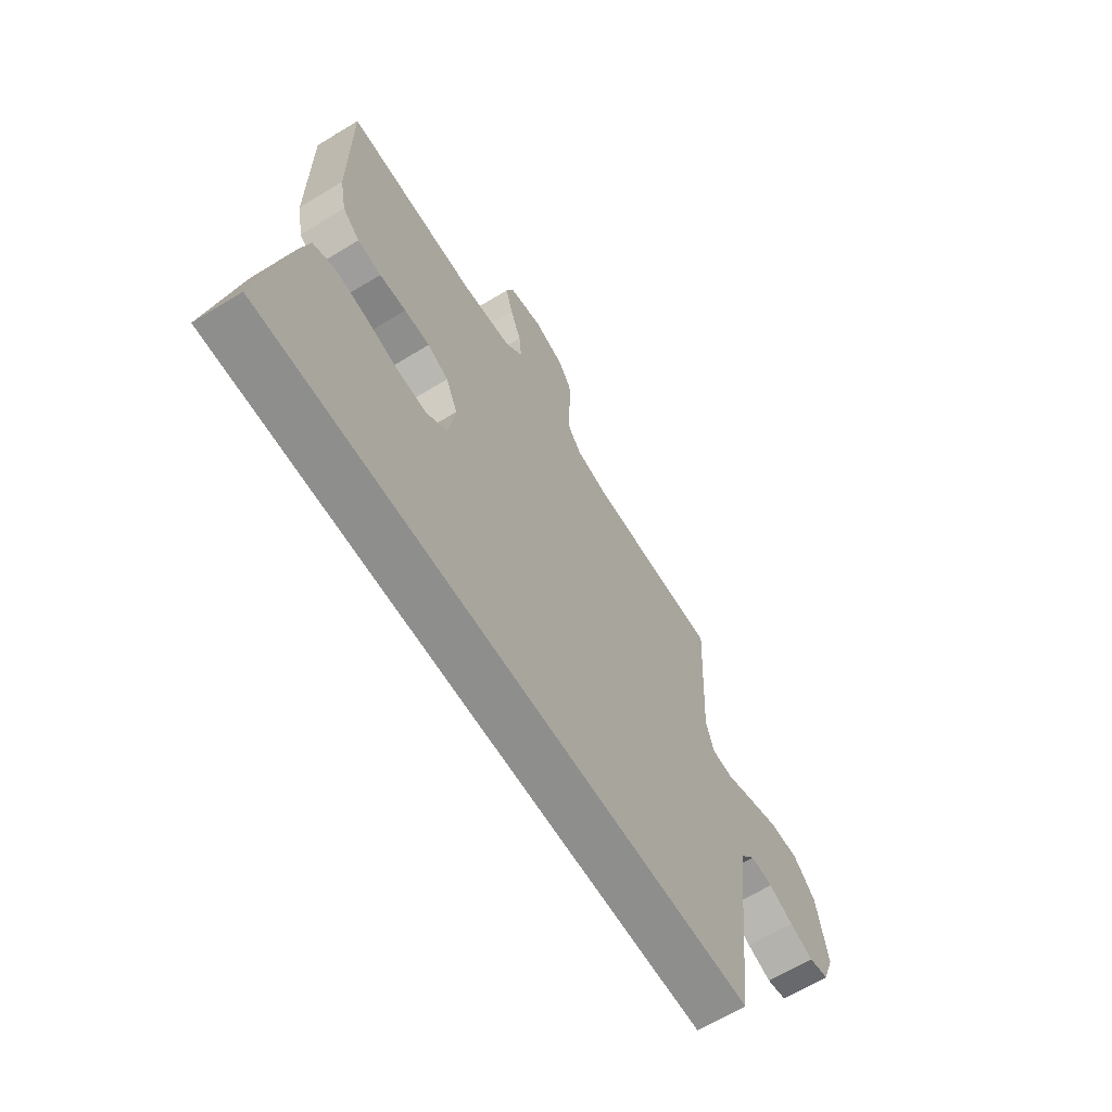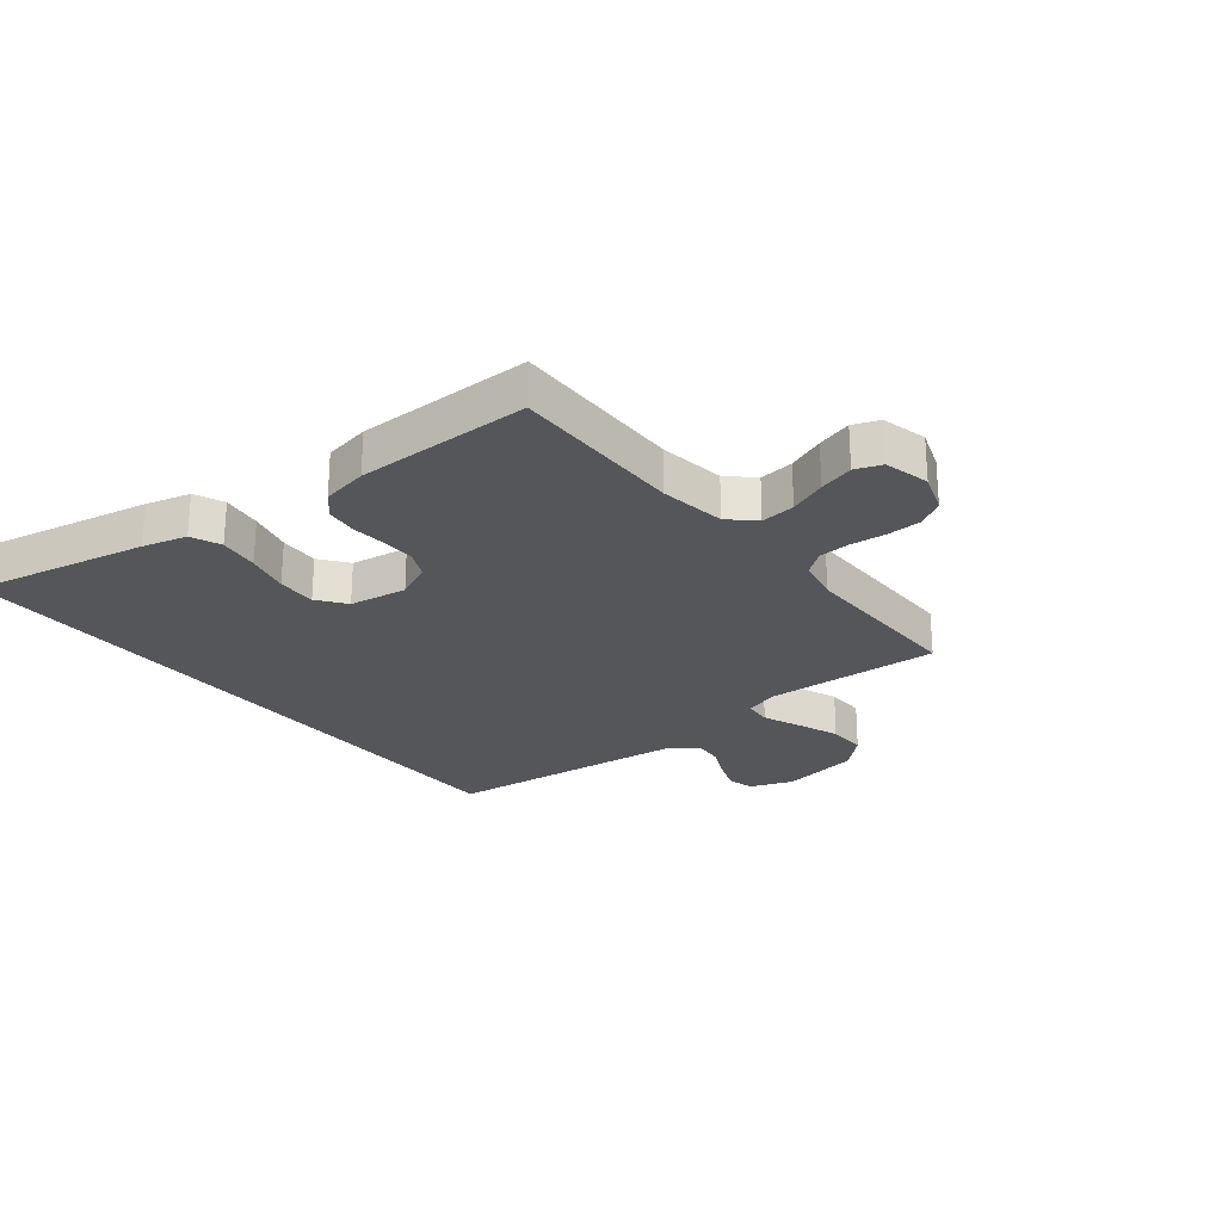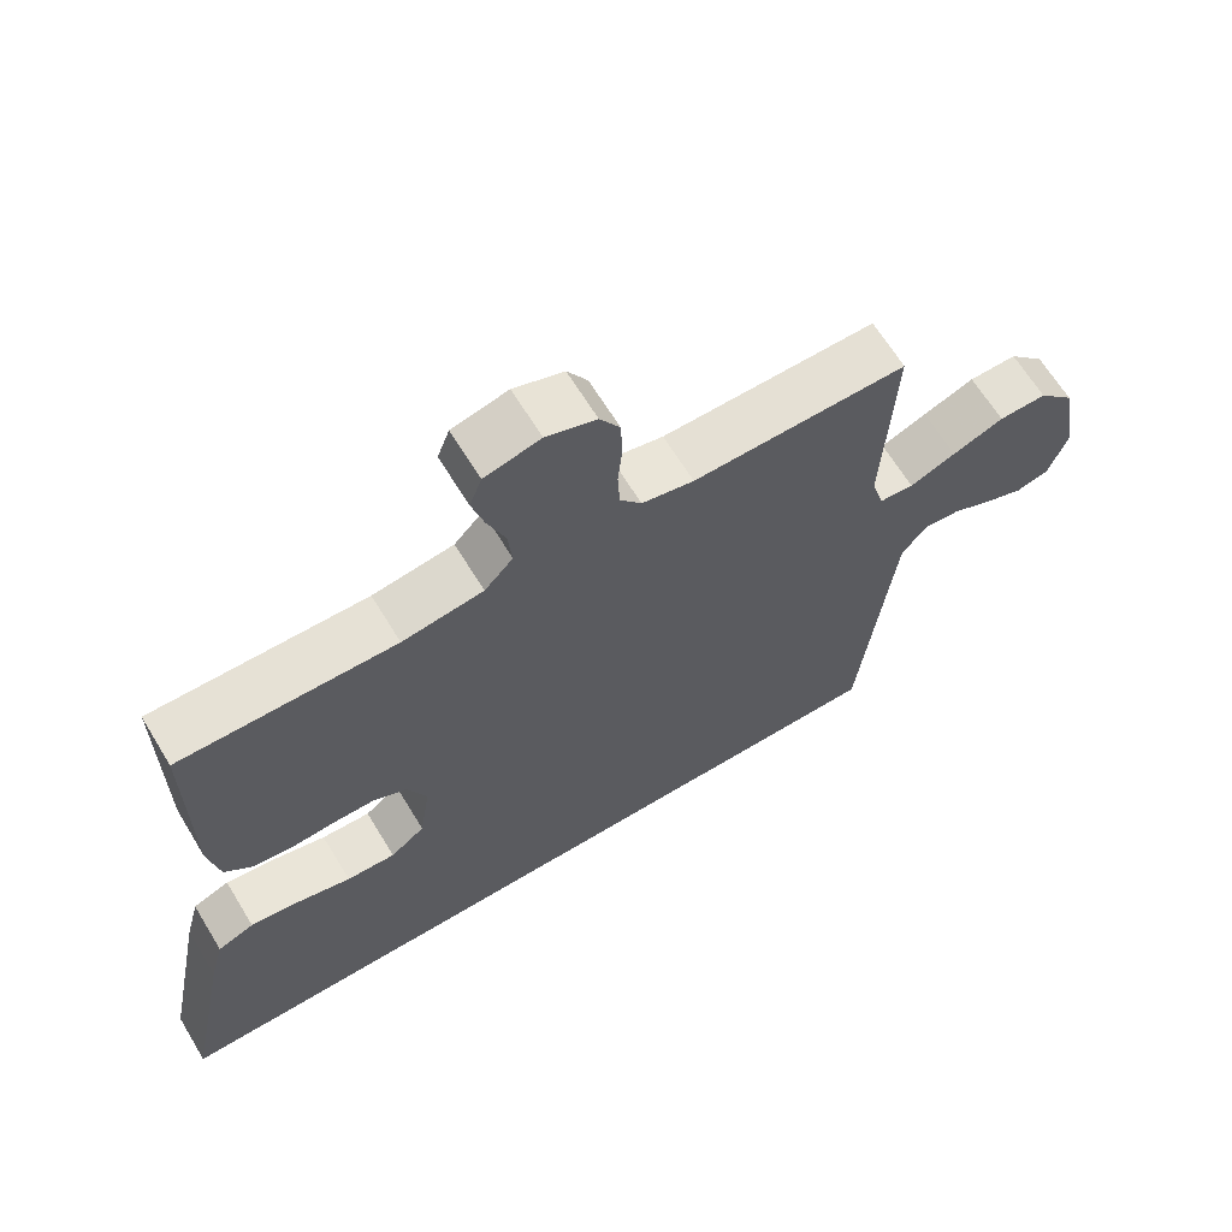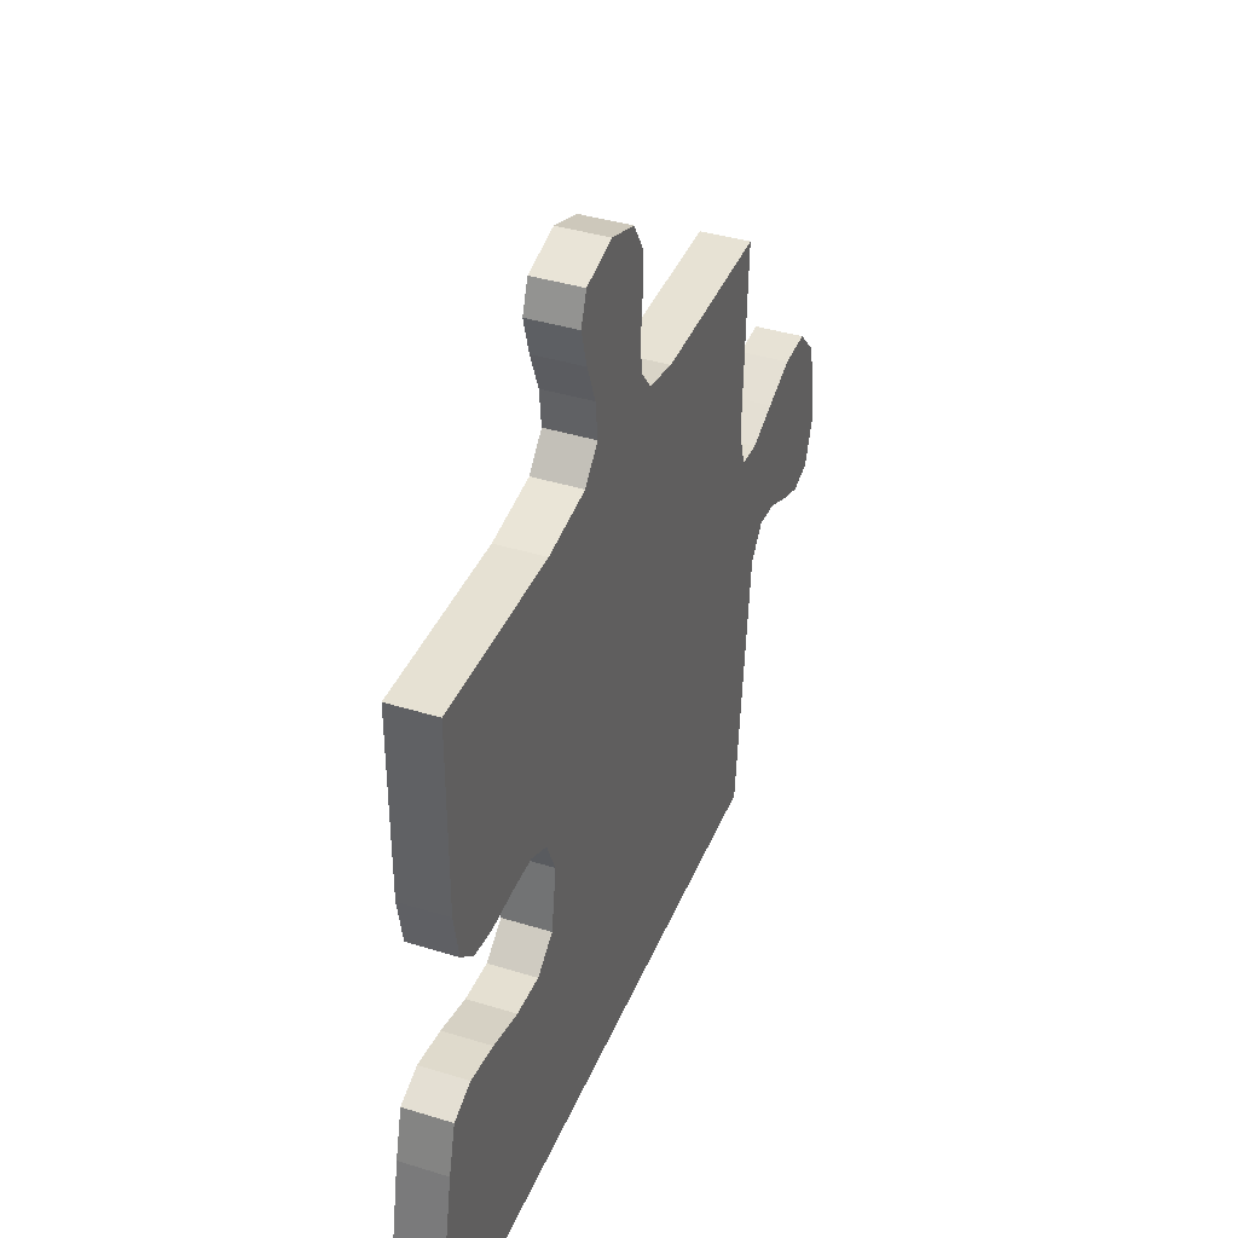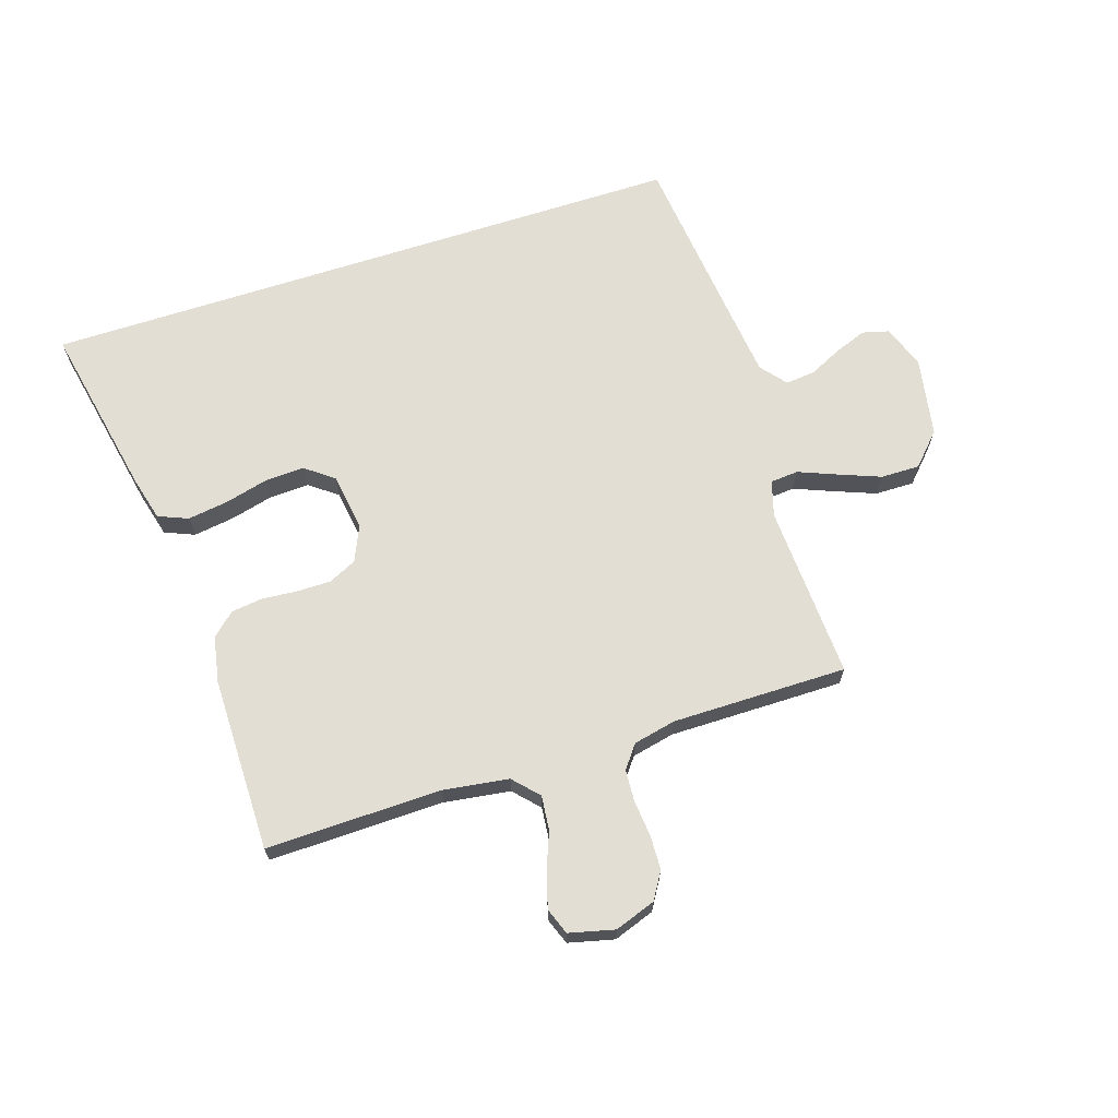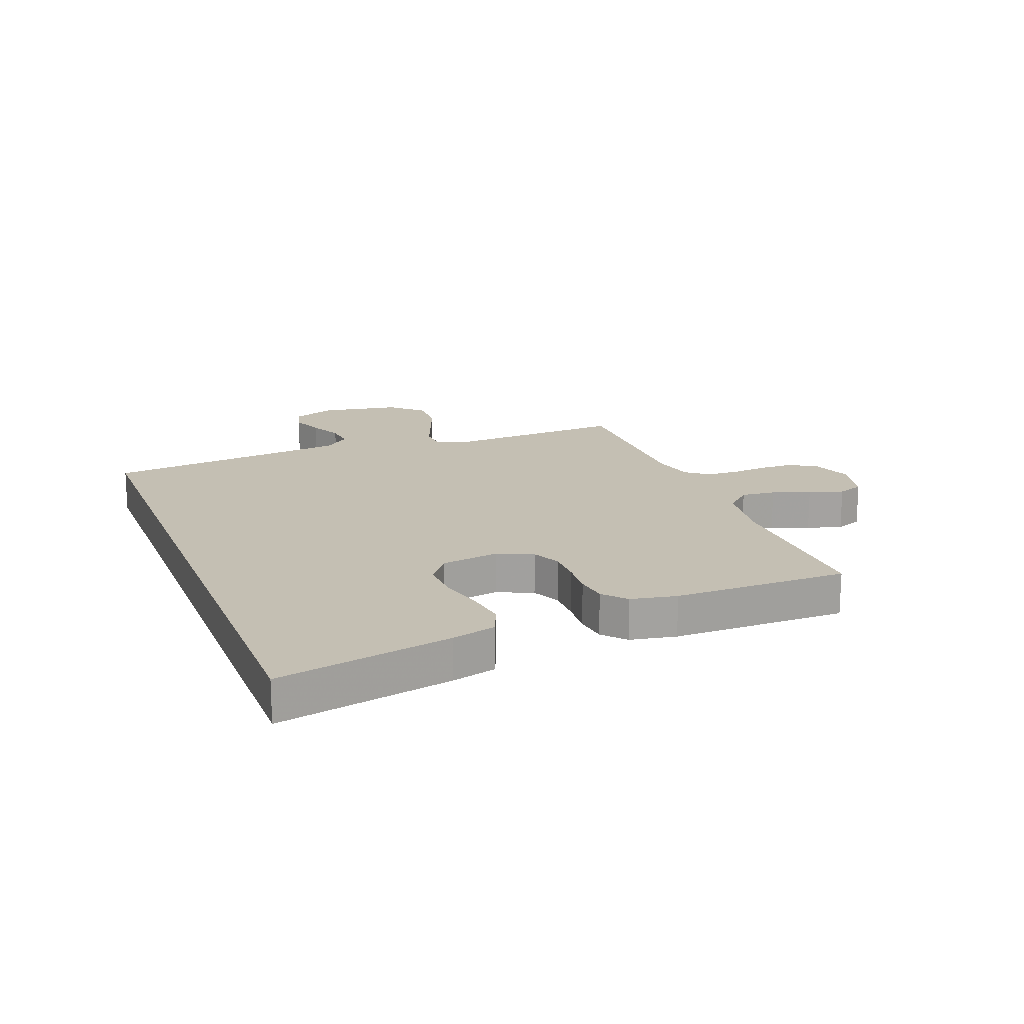
<metadata>
{"format":"obj","ext":"obj","renderer":"f3d","projection":"perspective","resolution":1024,"background":"white","views":[{"elev":-64.8,"azim":-58.4,"up":"+Z"},{"elev":-25.2,"azim":-51.4,"up":"+Y"},{"elev":65.2,"azim":-31.3,"up":"+Z"},{"elev":39.7,"azim":-69.0,"up":"+Z"},{"elev":67.3,"azim":-17.9,"up":"+Y"},{"elev":17.7,"azim":-111.1,"up":"+Y"}]}
</metadata>
<code>
v 0.512 0.07 -0.5
v -0.604 0.07 -0.5
v -0.544 0.07 -0.2
v -0.524 0.07 -0.124
v -0.473 0.07 -0.103
v -0.404 0.07 -0.113
v -0.329 0.07 -0.132
v -0.261 0.07 -0.135
v -0.213 0.07 -0.099
v -0.198 0.07 0
v -0.225 0.07 0.061
v -0.273 0.07 0.084
v -0.331 0.07 0.084
v -0.392 0.07 0.079
v -0.446 0.07 0.086
v -0.485 0.07 0.121
v -0.5 0.07 0.2
v -0.5 0.07 0.5
v -0.2 0.07 0.494
v -0.087 0.07 0.51
v -0.047 0.07 0.553
v -0.053 0.07 0.612
v -0.078 0.07 0.676
v -0.095 0.07 0.736
v -0.078 0.07 0.781
v 0 0.07 0.8
v 0.07 0.07 0.775
v 0.098 0.07 0.729
v 0.1 0.07 0.671
v 0.094 0.07 0.609
v 0.097 0.07 0.554
v 0.127 0.07 0.515
v 0.2 0.07 0.499
v 0.5 0.07 0.5
v 0.485 0.07 0.2
v 0.503 0.07 0.139
v 0.551 0.07 0.135
v 0.616 0.07 0.161
v 0.688 0.07 0.189
v 0.755 0.07 0.19
v 0.806 0.07 0.136
v 0.83 0.07 0
v 0.803 0.07 -0.074
v 0.757 0.07 -0.086
v 0.702 0.07 -0.065
v 0.646 0.07 -0.038
v 0.595 0.07 -0.033
v 0.559 0.07 -0.077
v 0.545 0.07 -0.2
v 0.512 0 -0.5
v -0.604 0 -0.5
v -0.544 0 -0.2
v -0.524 0 -0.124
v -0.473 0 -0.103
v -0.404 0 -0.113
v -0.329 0 -0.132
v -0.261 0 -0.135
v -0.213 0 -0.099
v -0.198 0 0
v -0.225 0 0.061
v -0.273 0 0.084
v -0.331 0 0.084
v -0.392 0 0.079
v -0.446 0 0.086
v -0.485 0 0.121
v -0.5 0 0.2
v -0.5 0 0.5
v -0.2 0 0.494
v -0.087 0 0.51
v -0.047 0 0.553
v -0.053 0 0.612
v -0.078 0 0.676
v -0.095 0 0.736
v -0.078 0 0.781
v 0 0 0.8
v 0.07 0 0.775
v 0.098 0 0.729
v 0.1 0 0.671
v 0.094 0 0.609
v 0.097 0 0.554
v 0.127 0 0.515
v 0.2 0 0.499
v 0.5 0 0.5
v 0.485 0 0.2
v 0.503 0 0.139
v 0.551 0 0.135
v 0.616 0 0.161
v 0.688 0 0.189
v 0.755 0 0.19
v 0.806 0 0.136
v 0.83 0 0
v 0.803 0 -0.074
v 0.757 0 -0.086
v 0.702 0 -0.065
v 0.646 0 -0.038
v 0.595 0 -0.033
v 0.559 0 -0.077
v 0.545 0 -0.2
f 43 44 45 46
f 41 42 43 46
f 41 46 47
f 40 41 47
f 37 38 39 40
f 37 40 47 48
f 33 34 35
f 32 33 35 36
f 27 28 29 30
f 27 30 31
f 26 27 31
f 25 26 31
f 22 23 24 25
f 22 25 31 32
f 16 17 18 19
f 16 19 20
f 13 14 15 16
f 12 13 16 20
f 11 12 20 21
f 4 5 6 7
f 4 7 8
f 3 4 8
f 49 1 2 3
f 49 3 8
f 36 37 48 49
f 36 49 8 9
f 21 22 32 36
f 10 11 21 36
f 9 10 36
f 95 94 93 92
f 95 92 91 90
f 96 95 90
f 96 90 89
f 89 88 87 86
f 97 96 89 86
f 84 83 82
f 85 84 82 81
f 79 78 77 76
f 80 79 76
f 80 76 75
f 80 75 74
f 74 73 72 71
f 81 80 74 71
f 68 67 66 65
f 69 68 65
f 65 64 63 62
f 69 65 62 61
f 70 69 61 60
f 56 55 54 53
f 57 56 53
f 57 53 52
f 52 51 50 98
f 57 52 98
f 98 97 86 85
f 58 57 98 85
f 85 81 71 70
f 85 70 60 59
f 85 59 58
f 1 50 51 2
f 2 51 52 3
f 3 52 53 4
f 4 53 54 5
f 5 54 55 6
f 6 55 56 7
f 7 56 57 8
f 8 57 58 9
f 9 58 59 10
f 10 59 60 11
f 11 60 61 12
f 12 61 62 13
f 13 62 63 14
f 14 63 64 15
f 15 64 65 16
f 16 65 66 17
f 17 66 67 18
f 18 67 68 19
f 19 68 69 20
f 20 69 70 21
f 21 70 71 22
f 22 71 72 23
f 23 72 73 24
f 24 73 74 25
f 25 74 75 26
f 26 75 76 27
f 27 76 77 28
f 28 77 78 29
f 29 78 79 30
f 30 79 80 31
f 31 80 81 32
f 32 81 82 33
f 33 82 83 34
f 34 83 84 35
f 35 84 85 36
f 36 85 86 37
f 37 86 87 38
f 38 87 88 39
f 39 88 89 40
f 40 89 90 41
f 41 90 91 42
f 42 91 92 43
f 43 92 93 44
f 44 93 94 45
f 45 94 95 46
f 46 95 96 47
f 47 96 97 48
f 48 97 98 49
f 49 98 50 1

</code>
